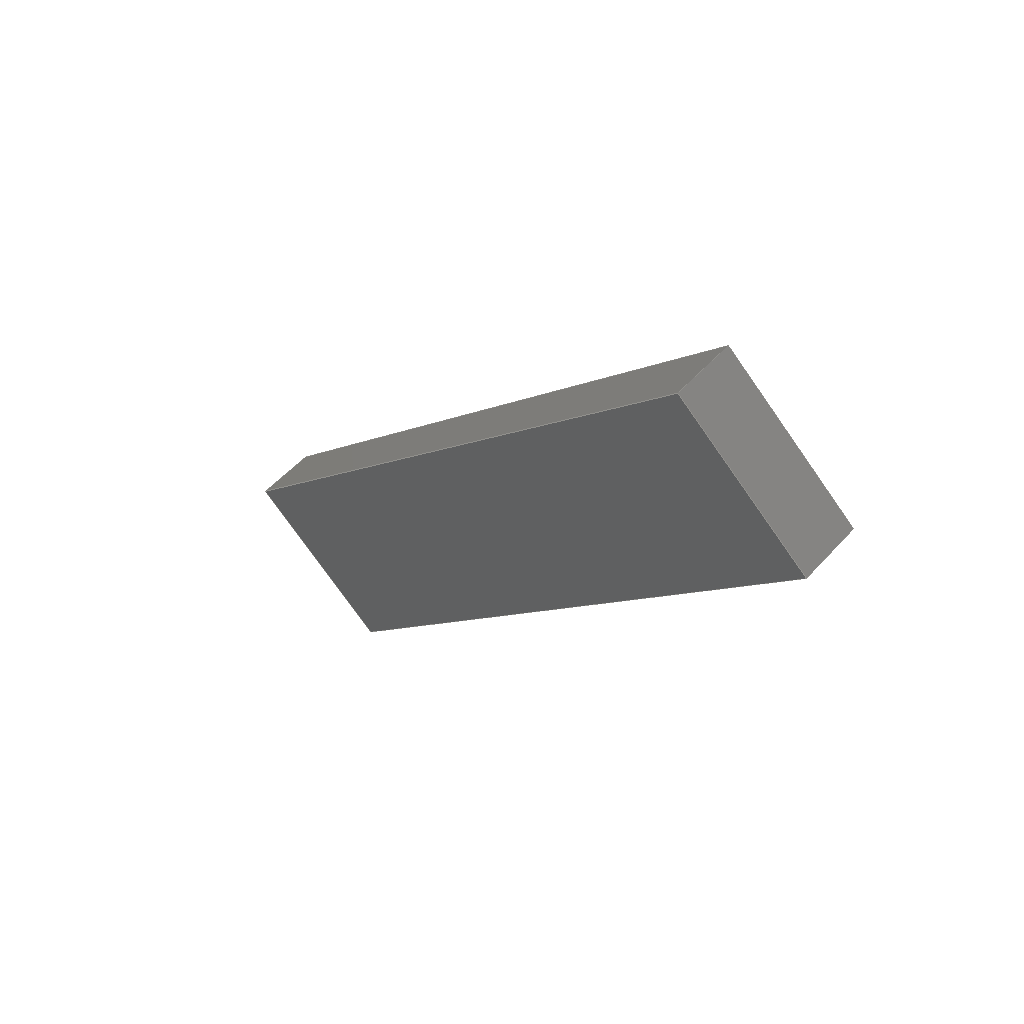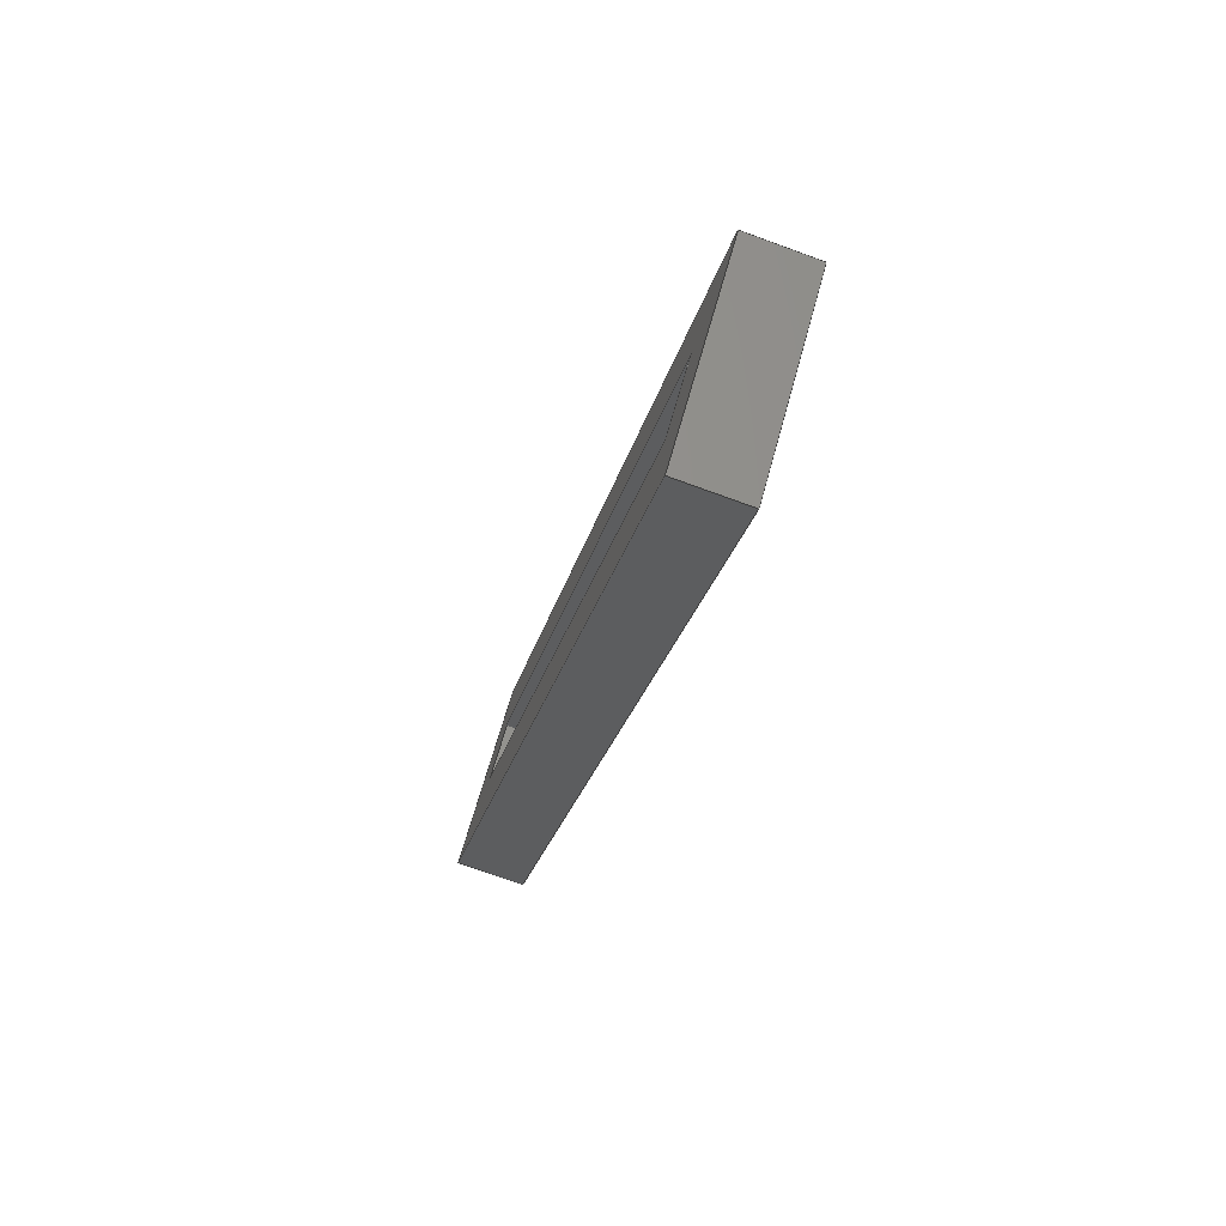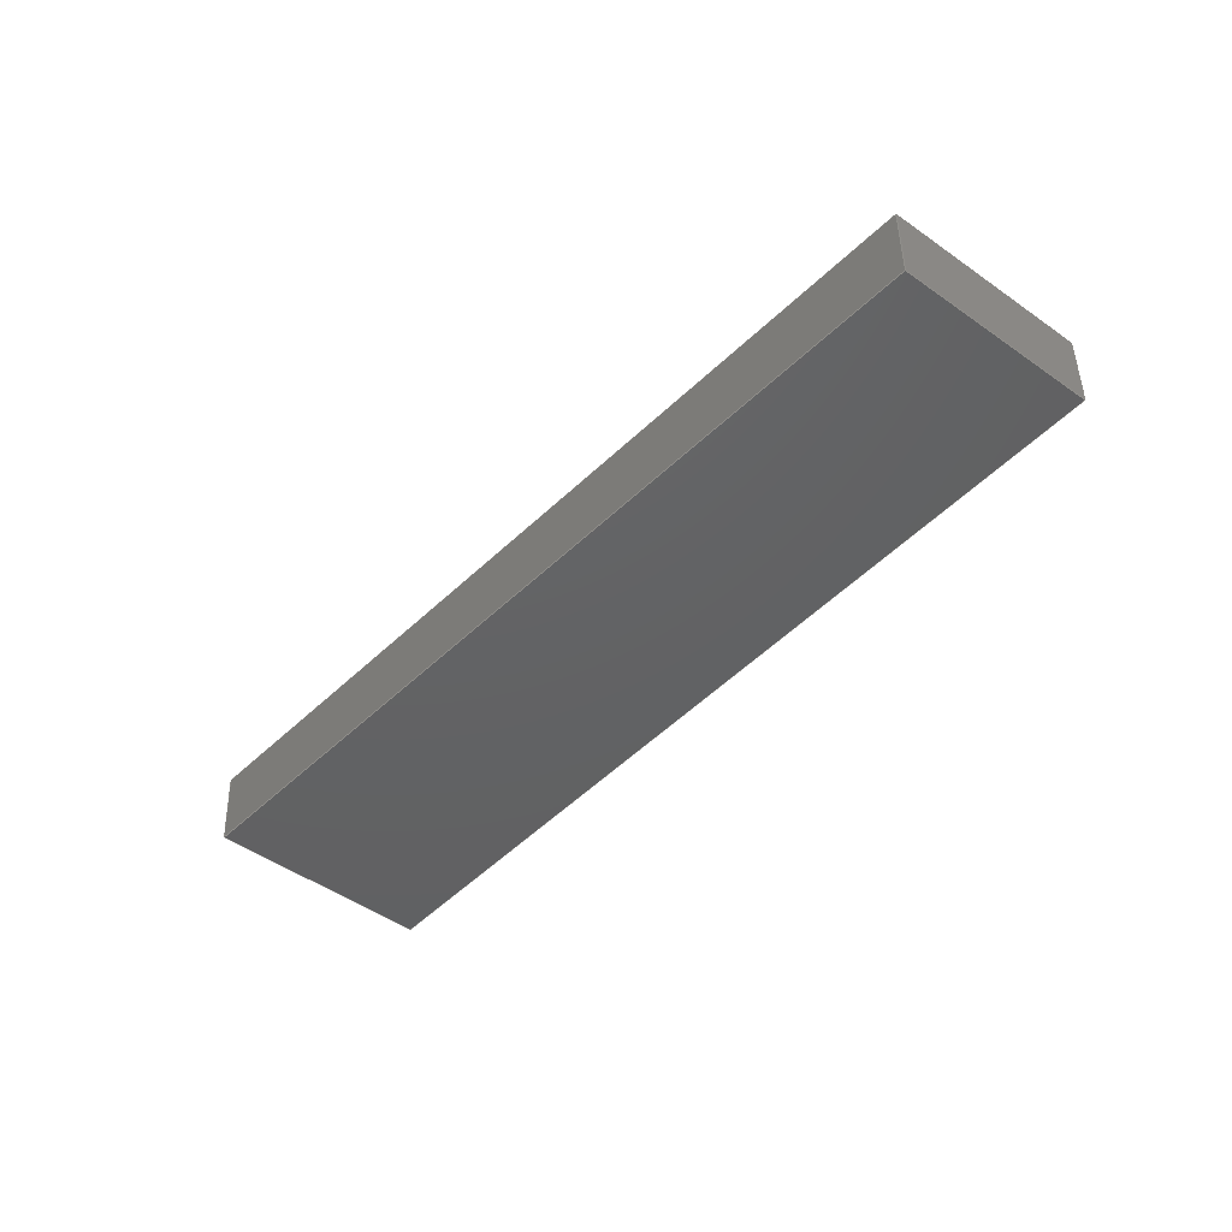
<metadata>
{"format":"step","ext":"step","renderer":"f3d","projection":"perspective","resolution":1024,"background":"white","views":[{"elev":54.0,"azim":-48.9,"up":"+Z"},{"elev":-75.5,"azim":160.1,"up":"+Z"},{"elev":45.7,"azim":-91.1,"up":"+Z"}]}
</metadata>
<code>
ISO-10303-21;
DATA;
#1=MECHANICAL_DESIGN_GEOMETRIC_PRESENTATION_REPRESENTATION('',(#4),#316);
#2=SHAPE_REPRESENTATION_RELATIONSHIP('SRR','None',#323,#3);
#3=ADVANCED_BREP_SHAPE_REPRESENTATION('',(#5),#315);
#4=STYLED_ITEM('',(#333),#5);
#5=MANIFOLD_SOLID_BREP('Body1',#188);
#6=FACE_BOUND('',#29,.T.);
#7=FACE_OUTER_BOUND('',#18,.T.);
#8=FACE_OUTER_BOUND('',#19,.T.);
#9=FACE_OUTER_BOUND('',#20,.T.);
#10=FACE_OUTER_BOUND('',#21,.T.);
#11=FACE_OUTER_BOUND('',#22,.T.);
#12=FACE_OUTER_BOUND('',#23,.T.);
#13=FACE_OUTER_BOUND('',#24,.T.);
#14=FACE_OUTER_BOUND('',#25,.T.);
#15=FACE_OUTER_BOUND('',#26,.T.);
#16=FACE_OUTER_BOUND('',#27,.T.);
#17=FACE_OUTER_BOUND('',#28,.T.);
#18=EDGE_LOOP('',(#118,#119,#120,#121));
#19=EDGE_LOOP('',(#122,#123,#124,#125));
#20=EDGE_LOOP('',(#126,#127,#128,#129));
#21=EDGE_LOOP('',(#130,#131,#132,#133));
#22=EDGE_LOOP('',(#134,#135,#136,#137));
#23=EDGE_LOOP('',(#138,#139,#140,#141));
#24=EDGE_LOOP('',(#142,#143,#144,#145));
#25=EDGE_LOOP('',(#146,#147,#148,#149));
#26=EDGE_LOOP('',(#150,#151,#152,#153));
#27=EDGE_LOOP('',(#154,#155,#156,#157));
#28=EDGE_LOOP('',(#158,#159,#160,#161));
#29=EDGE_LOOP('',(#162,#163,#164,#165));
#30=LINE('',#265,#54);
#31=LINE('',#267,#55);
#32=LINE('',#269,#56);
#33=LINE('',#270,#57);
#34=LINE('',#273,#58);
#35=LINE('',#275,#59);
#36=LINE('',#276,#60);
#37=LINE('',#279,#61);
#38=LINE('',#281,#62);
#39=LINE('',#282,#63);
#40=LINE('',#284,#64);
#41=LINE('',#285,#65);
#42=LINE('',#290,#66);
#43=LINE('',#292,#67);
#44=LINE('',#294,#68);
#45=LINE('',#295,#69);
#46=LINE('',#298,#70);
#47=LINE('',#300,#71);
#48=LINE('',#301,#72);
#49=LINE('',#304,#73);
#50=LINE('',#306,#74);
#51=LINE('',#307,#75);
#52=LINE('',#309,#76);
#53=LINE('',#310,#77);
#54=VECTOR('',#217,1);
#55=VECTOR('',#218,1);
#56=VECTOR('',#219,1);
#57=VECTOR('',#220,1);
#58=VECTOR('',#223,1);
#59=VECTOR('',#224,1);
#60=VECTOR('',#225,1);
#61=VECTOR('',#228,1);
#62=VECTOR('',#229,1);
#63=VECTOR('',#230,1);
#64=VECTOR('',#233,1);
#65=VECTOR('',#234,1);
#66=VECTOR('',#239,1);
#67=VECTOR('',#240,1);
#68=VECTOR('',#241,1);
#69=VECTOR('',#242,1);
#70=VECTOR('',#245,1);
#71=VECTOR('',#246,1);
#72=VECTOR('',#247,1);
#73=VECTOR('',#250,1);
#74=VECTOR('',#251,1);
#75=VECTOR('',#252,1);
#76=VECTOR('',#255,1);
#77=VECTOR('',#256,1);
#78=VERTEX_POINT('',#263);
#79=VERTEX_POINT('',#264);
#80=VERTEX_POINT('',#266);
#81=VERTEX_POINT('',#268);
#82=VERTEX_POINT('',#272);
#83=VERTEX_POINT('',#274);
#84=VERTEX_POINT('',#278);
#85=VERTEX_POINT('',#280);
#86=VERTEX_POINT('',#288);
#87=VERTEX_POINT('',#289);
#88=VERTEX_POINT('',#291);
#89=VERTEX_POINT('',#293);
#90=VERTEX_POINT('',#297);
#91=VERTEX_POINT('',#299);
#92=VERTEX_POINT('',#303);
#93=VERTEX_POINT('',#305);
#94=EDGE_CURVE('',#78,#79,#30,.T.);
#95=EDGE_CURVE('',#78,#80,#31,.T.);
#96=EDGE_CURVE('',#80,#81,#32,.T.);
#97=EDGE_CURVE('',#79,#81,#33,.T.);
#98=EDGE_CURVE('',#82,#78,#34,.T.);
#99=EDGE_CURVE('',#82,#83,#35,.T.);
#100=EDGE_CURVE('',#83,#80,#36,.T.);
#101=EDGE_CURVE('',#84,#82,#37,.T.);
#102=EDGE_CURVE('',#84,#85,#38,.T.);
#103=EDGE_CURVE('',#85,#83,#39,.T.);
#104=EDGE_CURVE('',#79,#84,#40,.T.);
#105=EDGE_CURVE('',#81,#85,#41,.T.);
#106=EDGE_CURVE('',#86,#87,#42,.T.);
#107=EDGE_CURVE('',#86,#88,#43,.T.);
#108=EDGE_CURVE('',#89,#88,#44,.T.);
#109=EDGE_CURVE('',#87,#89,#45,.T.);
#110=EDGE_CURVE('',#87,#90,#46,.T.);
#111=EDGE_CURVE('',#91,#89,#47,.T.);
#112=EDGE_CURVE('',#90,#91,#48,.T.);
#113=EDGE_CURVE('',#92,#90,#49,.T.);
#114=EDGE_CURVE('',#93,#91,#50,.T.);
#115=EDGE_CURVE('',#92,#93,#51,.T.);
#116=EDGE_CURVE('',#86,#92,#52,.T.);
#117=EDGE_CURVE('',#88,#93,#53,.T.);
#118=ORIENTED_EDGE('',*,*,#94,.F.);
#119=ORIENTED_EDGE('',*,*,#95,.T.);
#120=ORIENTED_EDGE('',*,*,#96,.T.);
#121=ORIENTED_EDGE('',*,*,#97,.F.);
#122=ORIENTED_EDGE('',*,*,#98,.F.);
#123=ORIENTED_EDGE('',*,*,#99,.T.);
#124=ORIENTED_EDGE('',*,*,#100,.T.);
#125=ORIENTED_EDGE('',*,*,#95,.F.);
#126=ORIENTED_EDGE('',*,*,#101,.F.);
#127=ORIENTED_EDGE('',*,*,#102,.T.);
#128=ORIENTED_EDGE('',*,*,#103,.T.);
#129=ORIENTED_EDGE('',*,*,#99,.F.);
#130=ORIENTED_EDGE('',*,*,#104,.F.);
#131=ORIENTED_EDGE('',*,*,#97,.T.);
#132=ORIENTED_EDGE('',*,*,#105,.T.);
#133=ORIENTED_EDGE('',*,*,#102,.F.);
#134=ORIENTED_EDGE('',*,*,#105,.F.);
#135=ORIENTED_EDGE('',*,*,#96,.F.);
#136=ORIENTED_EDGE('',*,*,#100,.F.);
#137=ORIENTED_EDGE('',*,*,#103,.F.);
#138=ORIENTED_EDGE('',*,*,#106,.F.);
#139=ORIENTED_EDGE('',*,*,#107,.T.);
#140=ORIENTED_EDGE('',*,*,#108,.F.);
#141=ORIENTED_EDGE('',*,*,#109,.F.);
#142=ORIENTED_EDGE('',*,*,#110,.F.);
#143=ORIENTED_EDGE('',*,*,#109,.T.);
#144=ORIENTED_EDGE('',*,*,#111,.F.);
#145=ORIENTED_EDGE('',*,*,#112,.F.);
#146=ORIENTED_EDGE('',*,*,#113,.T.);
#147=ORIENTED_EDGE('',*,*,#112,.T.);
#148=ORIENTED_EDGE('',*,*,#114,.F.);
#149=ORIENTED_EDGE('',*,*,#115,.F.);
#150=ORIENTED_EDGE('',*,*,#116,.T.);
#151=ORIENTED_EDGE('',*,*,#115,.T.);
#152=ORIENTED_EDGE('',*,*,#117,.F.);
#153=ORIENTED_EDGE('',*,*,#107,.F.);
#154=ORIENTED_EDGE('',*,*,#117,.T.);
#155=ORIENTED_EDGE('',*,*,#114,.T.);
#156=ORIENTED_EDGE('',*,*,#111,.T.);
#157=ORIENTED_EDGE('',*,*,#108,.T.);
#158=ORIENTED_EDGE('',*,*,#116,.F.);
#159=ORIENTED_EDGE('',*,*,#106,.T.);
#160=ORIENTED_EDGE('',*,*,#110,.T.);
#161=ORIENTED_EDGE('',*,*,#113,.F.);
#162=ORIENTED_EDGE('',*,*,#94,.T.);
#163=ORIENTED_EDGE('',*,*,#104,.T.);
#164=ORIENTED_EDGE('',*,*,#101,.T.);
#165=ORIENTED_EDGE('',*,*,#98,.T.);
#166=PLANE('',#202);
#167=PLANE('',#203);
#168=PLANE('',#204);
#169=PLANE('',#205);
#170=PLANE('',#206);
#171=PLANE('',#207);
#172=PLANE('',#208);
#173=PLANE('',#209);
#174=PLANE('',#210);
#175=PLANE('',#211);
#176=PLANE('',#212);
#177=ADVANCED_FACE('',(#7),#166,.F.);
#178=ADVANCED_FACE('',(#8),#167,.F.);
#179=ADVANCED_FACE('',(#9),#168,.F.);
#180=ADVANCED_FACE('',(#10),#169,.F.);
#181=ADVANCED_FACE('',(#11),#170,.F.);
#182=ADVANCED_FACE('',(#12),#171,.T.);
#183=ADVANCED_FACE('',(#13),#172,.T.);
#184=ADVANCED_FACE('',(#14),#173,.T.);
#185=ADVANCED_FACE('',(#15),#174,.T.);
#186=ADVANCED_FACE('',(#16),#175,.T.);
#187=ADVANCED_FACE('',(#17,#6),#176,.F.);
#188=CLOSED_SHELL('',(#177,#178,#179,#180,#181,#182,#183,#184,#185,#186,
#187));
#189=DERIVED_UNIT_ELEMENT(#191,1);
#190=DERIVED_UNIT_ELEMENT(#318,3);
#191=(
MASS_UNIT()
NAMED_UNIT(*)
SI_UNIT(.KILO.,.GRAM.)
);
#192=DERIVED_UNIT((#189,#190));
#193=MEASURE_REPRESENTATION_ITEM('density measure',
POSITIVE_RATIO_MEASURE(7850),#192);
#194=PROPERTY_DEFINITION_REPRESENTATION(#199,#196);
#195=PROPERTY_DEFINITION_REPRESENTATION(#200,#197);
#196=REPRESENTATION('material name',(#198),#315);
#197=REPRESENTATION('density',(#193),#315);
#198=DESCRIPTIVE_REPRESENTATION_ITEM('Steel','Steel');
#199=PROPERTY_DEFINITION('material property','material name',#325);
#200=PROPERTY_DEFINITION('material property','density of part',#325);
#201=AXIS2_PLACEMENT_3D('placement',#261,#213,#214);
#202=AXIS2_PLACEMENT_3D('',#262,#215,#216);
#203=AXIS2_PLACEMENT_3D('',#271,#221,#222);
#204=AXIS2_PLACEMENT_3D('',#277,#226,#227);
#205=AXIS2_PLACEMENT_3D('',#283,#231,#232);
#206=AXIS2_PLACEMENT_3D('',#286,#235,#236);
#207=AXIS2_PLACEMENT_3D('',#287,#237,#238);
#208=AXIS2_PLACEMENT_3D('',#296,#243,#244);
#209=AXIS2_PLACEMENT_3D('',#302,#248,#249);
#210=AXIS2_PLACEMENT_3D('',#308,#253,#254);
#211=AXIS2_PLACEMENT_3D('',#311,#257,#258);
#212=AXIS2_PLACEMENT_3D('',#312,#259,#260);
#213=DIRECTION('axis',(0,0,1));
#214=DIRECTION('refdir',(1,0,0));
#215=DIRECTION('center_axis',(0,0.7467,0.6652));
#216=DIRECTION('ref_axis',(0,0.6652,-0.7467));
#217=DIRECTION('',(0,0.6652,-0.7467));
#218=DIRECTION('',(-1,0,0));
#219=DIRECTION('',(0,0.6652,-0.7467));
#220=DIRECTION('',(-1,0,0));
#221=DIRECTION('center_axis',(0,-0.6469,0.7626));
#222=DIRECTION('ref_axis',(0,0.7626,0.6469));
#223=DIRECTION('',(0,0.7626,0.6469));
#224=DIRECTION('',(-1,0,0));
#225=DIRECTION('',(0,0.7626,0.6469));
#226=DIRECTION('center_axis',(0,-0.7626,-0.6469));
#227=DIRECTION('ref_axis',(0,-0.6469,0.7626));
#228=DIRECTION('',(0,-0.6469,0.7626));
#229=DIRECTION('',(-1,0,0));
#230=DIRECTION('',(0,-0.6469,0.7626));
#231=DIRECTION('center_axis',(0,0.6652,-0.7467));
#232=DIRECTION('ref_axis',(0,-0.7467,-0.6652));
#233=DIRECTION('',(0,-0.7467,-0.6652));
#234=DIRECTION('',(0,-0.7467,-0.6652));
#235=DIRECTION('center_axis',(-1,0,0));
#236=DIRECTION('ref_axis',(0,0,1));
#237=DIRECTION('center_axis',(0,-0.7626,-0.6469));
#238=DIRECTION('ref_axis',(0,-0.6469,0.7626));
#239=DIRECTION('',(0,0.6469,-0.7626));
#240=DIRECTION('',(-1,0,0));
#241=DIRECTION('',(0,-0.6469,0.7626));
#242=DIRECTION('',(-1,0,0));
#243=DIRECTION('center_axis',(0,0.6652,-0.7467));
#244=DIRECTION('ref_axis',(0,-0.7467,-0.6652));
#245=DIRECTION('',(0,0.7467,0.6652));
#246=DIRECTION('',(0,-0.7467,-0.6652));
#247=DIRECTION('',(-1,0,0));
#248=DIRECTION('center_axis',(0,0.7467,0.6652));
#249=DIRECTION('ref_axis',(0,0.6652,-0.7467));
#250=DIRECTION('',(0,0.6652,-0.7467));
#251=DIRECTION('',(0,0.6652,-0.7467));
#252=DIRECTION('',(-1,0,0));
#253=DIRECTION('center_axis',(0,-0.6469,0.7626));
#254=DIRECTION('ref_axis',(0,0.7626,0.6469));
#255=DIRECTION('',(0,0.7626,0.6469));
#256=DIRECTION('',(0,0.7626,0.6469));
#257=DIRECTION('center_axis',(-1,0,0));
#258=DIRECTION('ref_axis',(0,0,1));
#259=DIRECTION('center_axis',(-1,0,0));
#260=DIRECTION('ref_axis',(0,0,1));
#261=CARTESIAN_POINT('',(0,0,0));
#262=CARTESIAN_POINT('Origin',(0,0.1926,0.1438));
#263=CARTESIAN_POINT('',(0,0.1926,0.1438));
#264=CARTESIAN_POINT('',(0,0.4039,-0.09339));
#265=CARTESIAN_POINT('',(0,0.2462,0.08369));
#266=CARTESIAN_POINT('',(-0.01,0.1926,0.1438));
#267=CARTESIAN_POINT('',(0,0.1926,0.1438));
#268=CARTESIAN_POINT('',(-0.01,0.4039,-0.09339));
#269=CARTESIAN_POINT('',(-0.01,0.4039,-0.09339));
#270=CARTESIAN_POINT('',(0,0.4039,-0.09339));
#271=CARTESIAN_POINT('Origin',(0,0.1723,0.1265));
#272=CARTESIAN_POINT('',(0,0.1723,0.1265));
#273=CARTESIAN_POINT('',(0,0.178,0.1314));
#274=CARTESIAN_POINT('',(-0.01,0.1723,0.1265));
#275=CARTESIAN_POINT('',(0,0.1723,0.1265));
#276=CARTESIAN_POINT('',(-0.01,0.1926,0.1438));
#277=CARTESIAN_POINT('Origin',(0,0.3783,-0.1163));
#278=CARTESIAN_POINT('',(0,0.3783,-0.1163));
#279=CARTESIAN_POINT('',(0,0.3275,-0.05638));
#280=CARTESIAN_POINT('',(-0.01,0.3783,-0.1163));
#281=CARTESIAN_POINT('',(0,0.3783,-0.1163));
#282=CARTESIAN_POINT('',(-0.01,0.1723,0.1265));
#283=CARTESIAN_POINT('Origin',(0,0.4039,-0.09339));
#284=CARTESIAN_POINT('',(0,0.3981,-0.09855));
#285=CARTESIAN_POINT('',(-0.01,0.3783,-0.1163));
#286=CARTESIAN_POINT('Origin',(-0.01,0.2881,0.01377));
#287=CARTESIAN_POINT('Origin',(0,0.3753,-0.1591));
#288=CARTESIAN_POINT('',(0,0.13,0.13));
#289=CARTESIAN_POINT('',(0,0.3753,-0.1591));
#290=CARTESIAN_POINT('',(0,0.13,0.13));
#291=CARTESIAN_POINT('',(-0.03,0.13,0.13));
#292=CARTESIAN_POINT('',(0,0.13,0.13));
#293=CARTESIAN_POINT('',(-0.03,0.3753,-0.1591));
#294=CARTESIAN_POINT('',(-0.03,0.13,0.13));
#295=CARTESIAN_POINT('',(0,0.3753,-0.1591));
#296=CARTESIAN_POINT('Origin',(0,0.4463,-0.09584));
#297=CARTESIAN_POINT('',(0,0.4463,-0.09584));
#298=CARTESIAN_POINT('',(0,0.3753,-0.1591));
#299=CARTESIAN_POINT('',(-0.03,0.4463,-0.09584));
#300=CARTESIAN_POINT('',(-0.03,0.3753,-0.1591));
#301=CARTESIAN_POINT('',(0,0.4463,-0.09584));
#302=CARTESIAN_POINT('Origin',(0,0.1956,0.1856));
#303=CARTESIAN_POINT('',(0,0.1956,0.1856));
#304=CARTESIAN_POINT('',(0,0.1956,0.1856));
#305=CARTESIAN_POINT('',(-0.03,0.1956,0.1856));
#306=CARTESIAN_POINT('',(-0.03,0.1956,0.1856));
#307=CARTESIAN_POINT('',(0,0.1956,0.1856));
#308=CARTESIAN_POINT('Origin',(0,0.13,0.13));
#309=CARTESIAN_POINT('',(0,0.13,0.13));
#310=CARTESIAN_POINT('',(-0.03,0.13,0.13));
#311=CARTESIAN_POINT('Origin',(-0.03,0.2881,0.01326));
#312=CARTESIAN_POINT('Origin',(0,0.2881,0.01326));
#313=UNCERTAINTY_MEASURE_WITH_UNIT(LENGTH_MEASURE(0.001),#317,
'DISTANCE_ACCURACY_VALUE',
'Maximum model space distance between geometric entities at asserted c
onnectivities');
#314=UNCERTAINTY_MEASURE_WITH_UNIT(LENGTH_MEASURE(0.001),#317,
'DISTANCE_ACCURACY_VALUE',
'Maximum model space distance between geometric entities at asserted c
onnectivities');
#315=(
GEOMETRIC_REPRESENTATION_CONTEXT(3)
GLOBAL_UNCERTAINTY_ASSIGNED_CONTEXT((#313))
GLOBAL_UNIT_ASSIGNED_CONTEXT((#317,#319,#320))
REPRESENTATION_CONTEXT('','3D')
);
#316=(
GEOMETRIC_REPRESENTATION_CONTEXT(3)
GLOBAL_UNCERTAINTY_ASSIGNED_CONTEXT((#314))
GLOBAL_UNIT_ASSIGNED_CONTEXT((#317,#319,#320))
REPRESENTATION_CONTEXT('','3D')
);
#317=(
LENGTH_UNIT()
NAMED_UNIT(*)
SI_UNIT(.CENTI.,.METRE.)
);
#318=(
LENGTH_UNIT()
NAMED_UNIT(*)
SI_UNIT($,.METRE.)
);
#319=(
NAMED_UNIT(*)
PLANE_ANGLE_UNIT()
SI_UNIT($,.RADIAN.)
);
#320=(
NAMED_UNIT(*)
SI_UNIT($,.STERADIAN.)
SOLID_ANGLE_UNIT()
);
#321=SHAPE_DEFINITION_REPRESENTATION(#322,#323);
#322=PRODUCT_DEFINITION_SHAPE('',$,#325);
#323=SHAPE_REPRESENTATION('',(#201),#315);
#324=PRODUCT_DEFINITION_CONTEXT('part definition',#329,'design');
#325=PRODUCT_DEFINITION('FusionComponent','FusionComponent',#326,#324);
#326=PRODUCT_DEFINITION_FORMATION('',$,#331);
#327=PRODUCT_RELATED_PRODUCT_CATEGORY('FusionComponent',
'FusionComponent',(#331));
#328=APPLICATION_PROTOCOL_DEFINITION('international standard',
'automotive_design',2009,#329);
#329=APPLICATION_CONTEXT(
'Core Data for Automotive Mechanical Design Process');
#330=PRODUCT_CONTEXT('part definition',#329,'mechanical');
#331=PRODUCT('FusionComponent','FusionComponent',$,(#330));
#332=PRESENTATION_STYLE_ASSIGNMENT((#334));
#333=PRESENTATION_STYLE_ASSIGNMENT((#335));
#334=SURFACE_STYLE_USAGE(.BOTH.,#336);
#335=SURFACE_STYLE_USAGE(.BOTH.,#337);
#336=SURFACE_SIDE_STYLE('',(#338));
#337=SURFACE_SIDE_STYLE('',(#339));
#338=SURFACE_STYLE_FILL_AREA(#340);
#339=SURFACE_STYLE_FILL_AREA(#341);
#340=FILL_AREA_STYLE('Steel - Satin',(#342));
#341=FILL_AREA_STYLE('Plastic - Glossy (Grey)',(#343));
#342=FILL_AREA_STYLE_COLOUR('Steel - Satin',#344);
#343=FILL_AREA_STYLE_COLOUR('Plastic - Glossy (Grey)',#345);
#344=COLOUR_RGB('Steel - Satin',0.6275,0.6275,0.6275);
#345=COLOUR_RGB('Plastic - Glossy (Grey)',0.702,0.702,
0.702);
ENDSEC;
END-ISO-10303-21;

</code>
